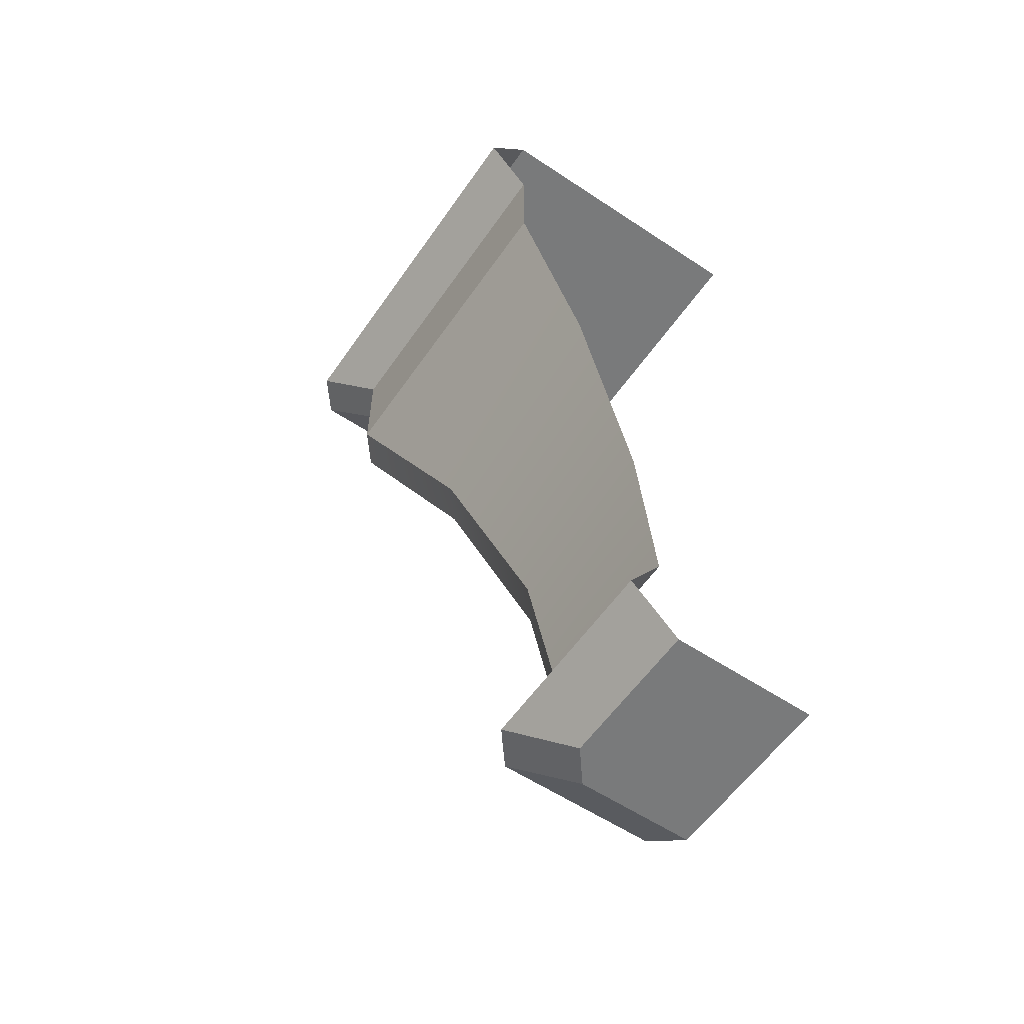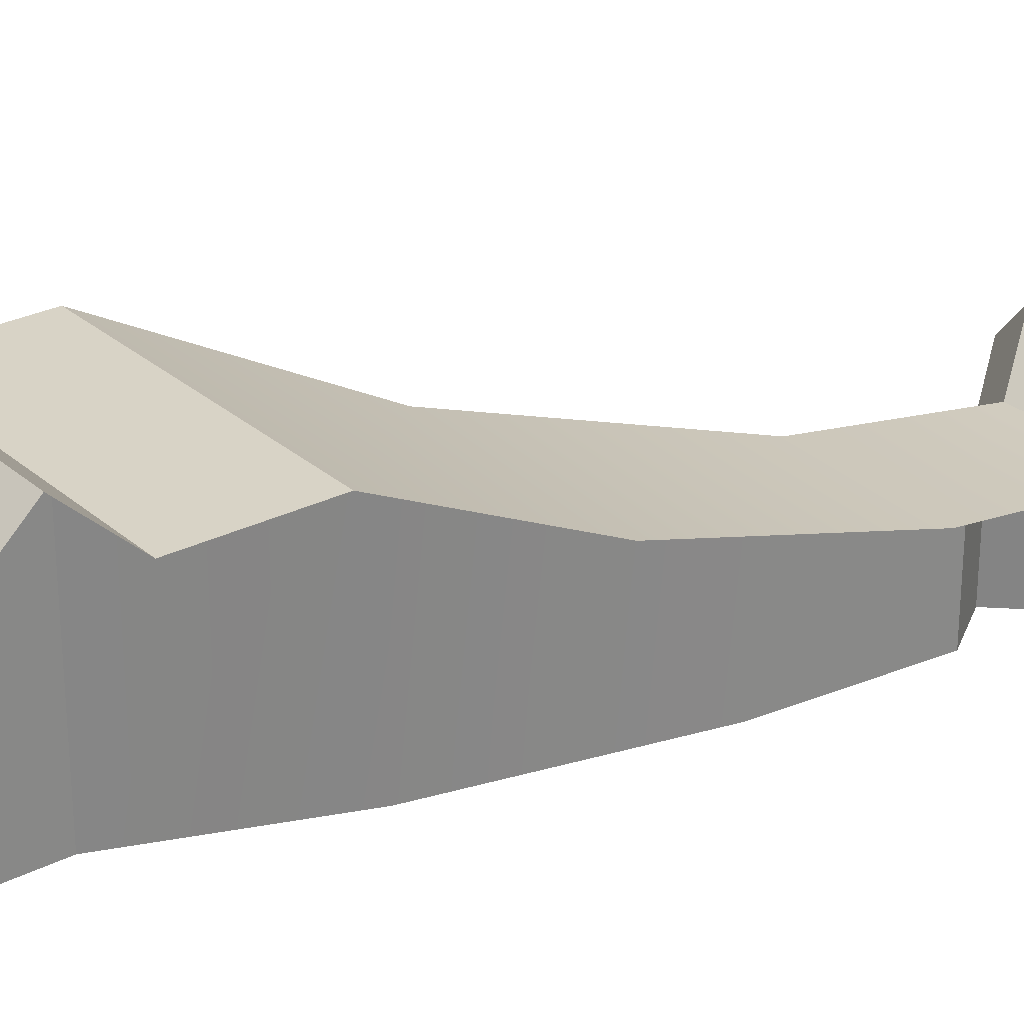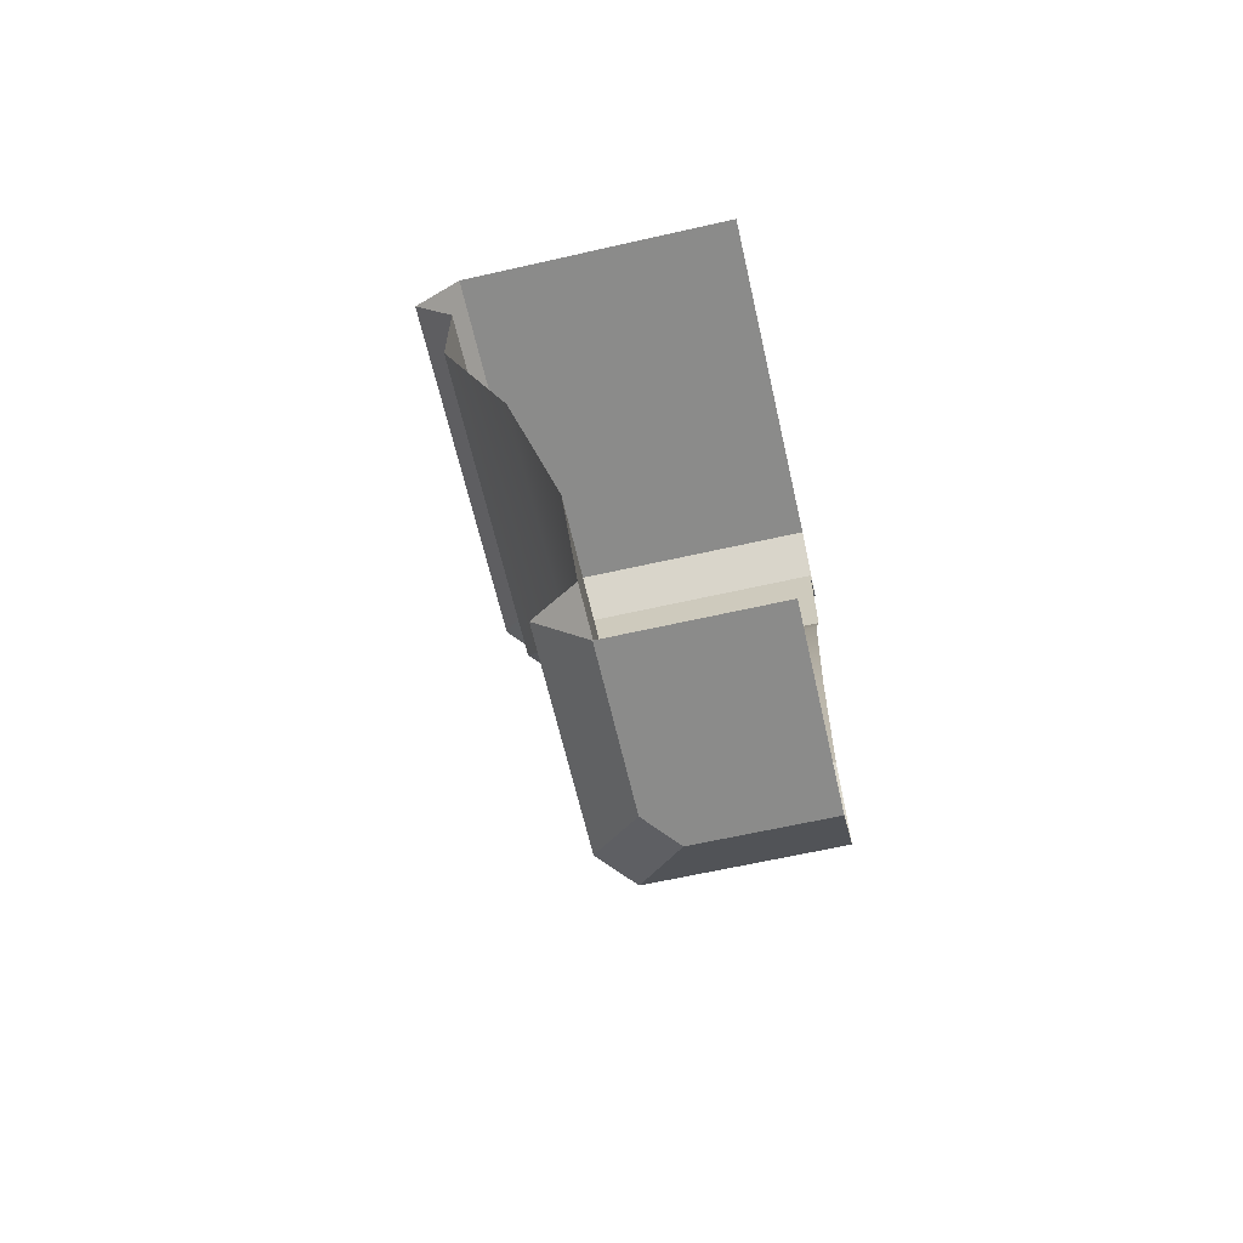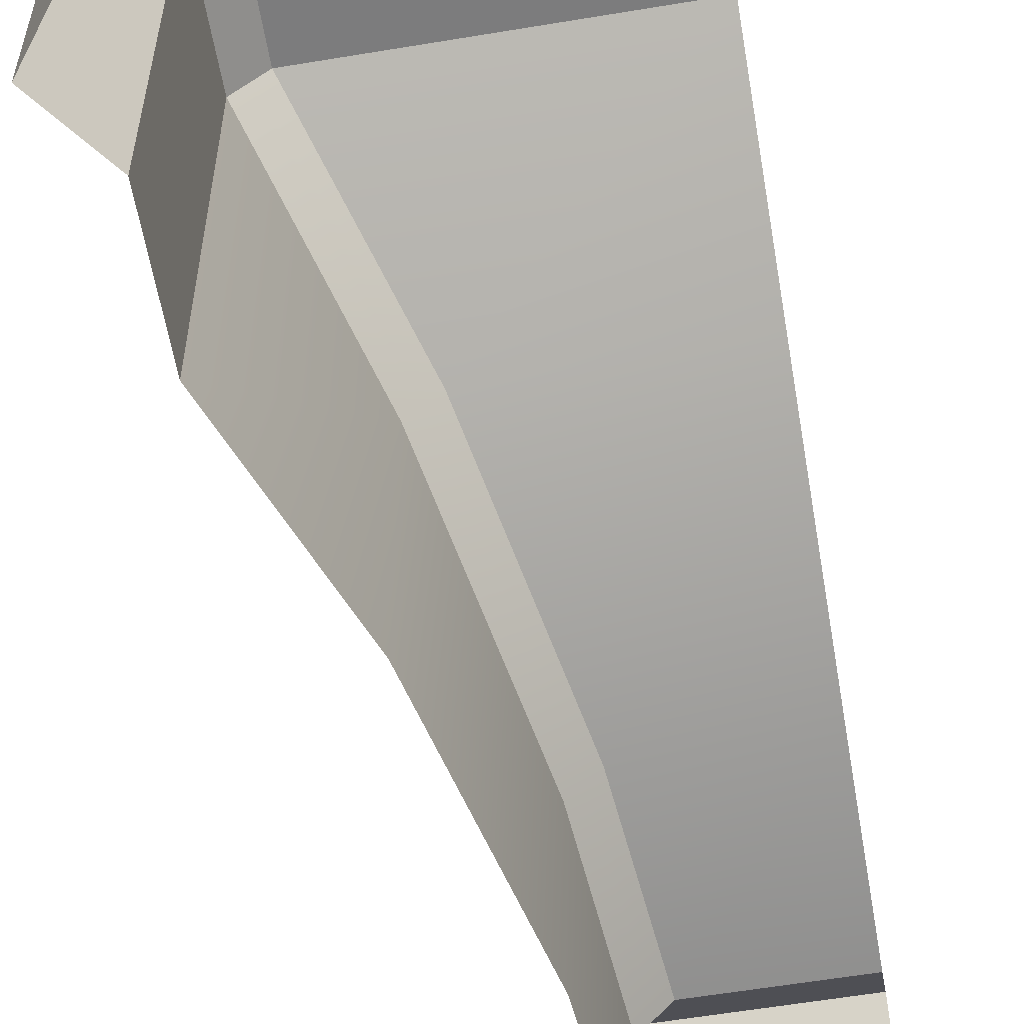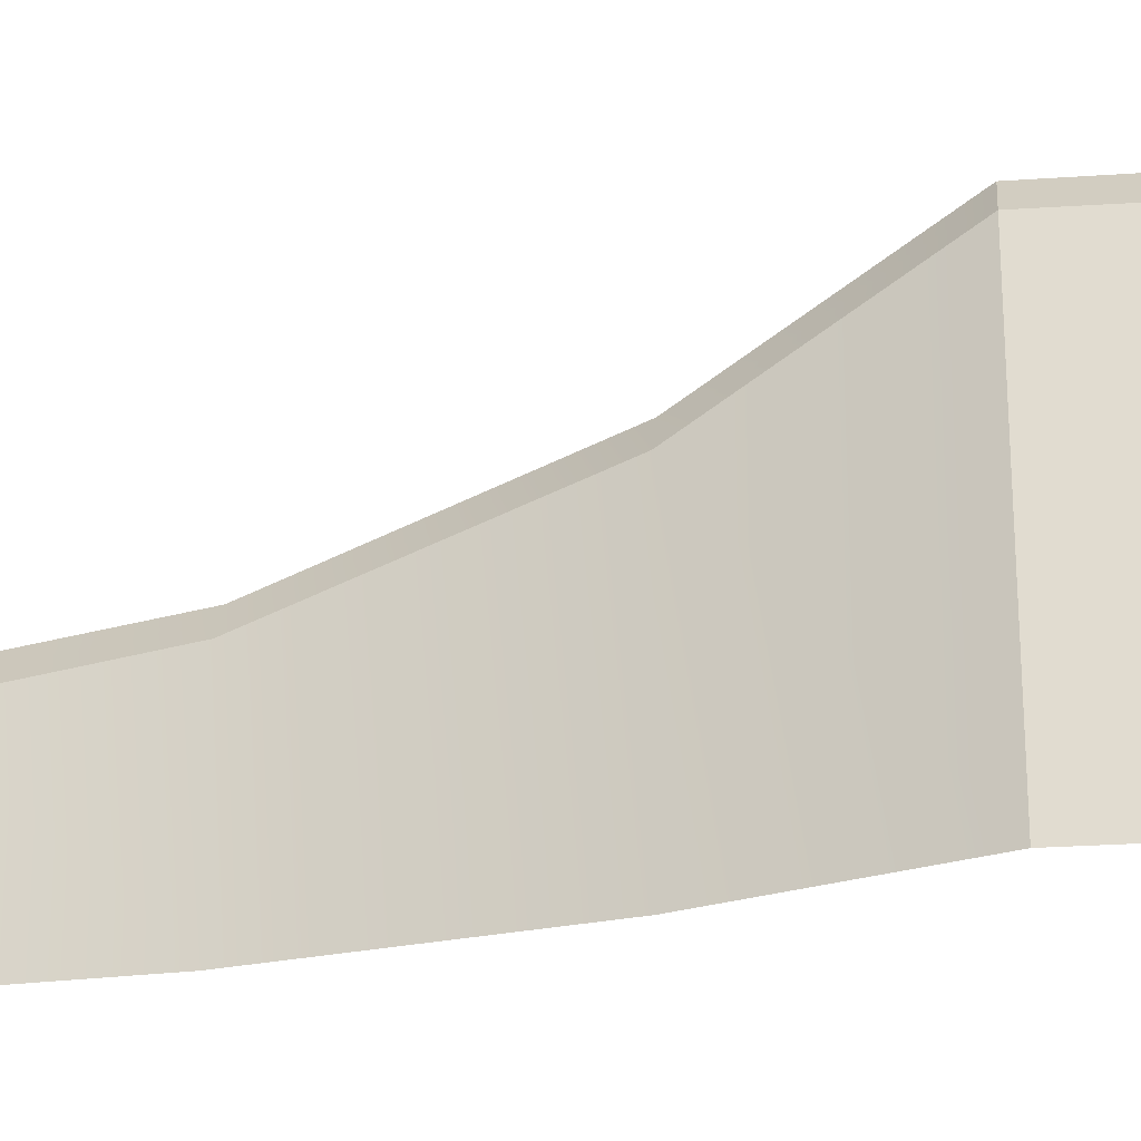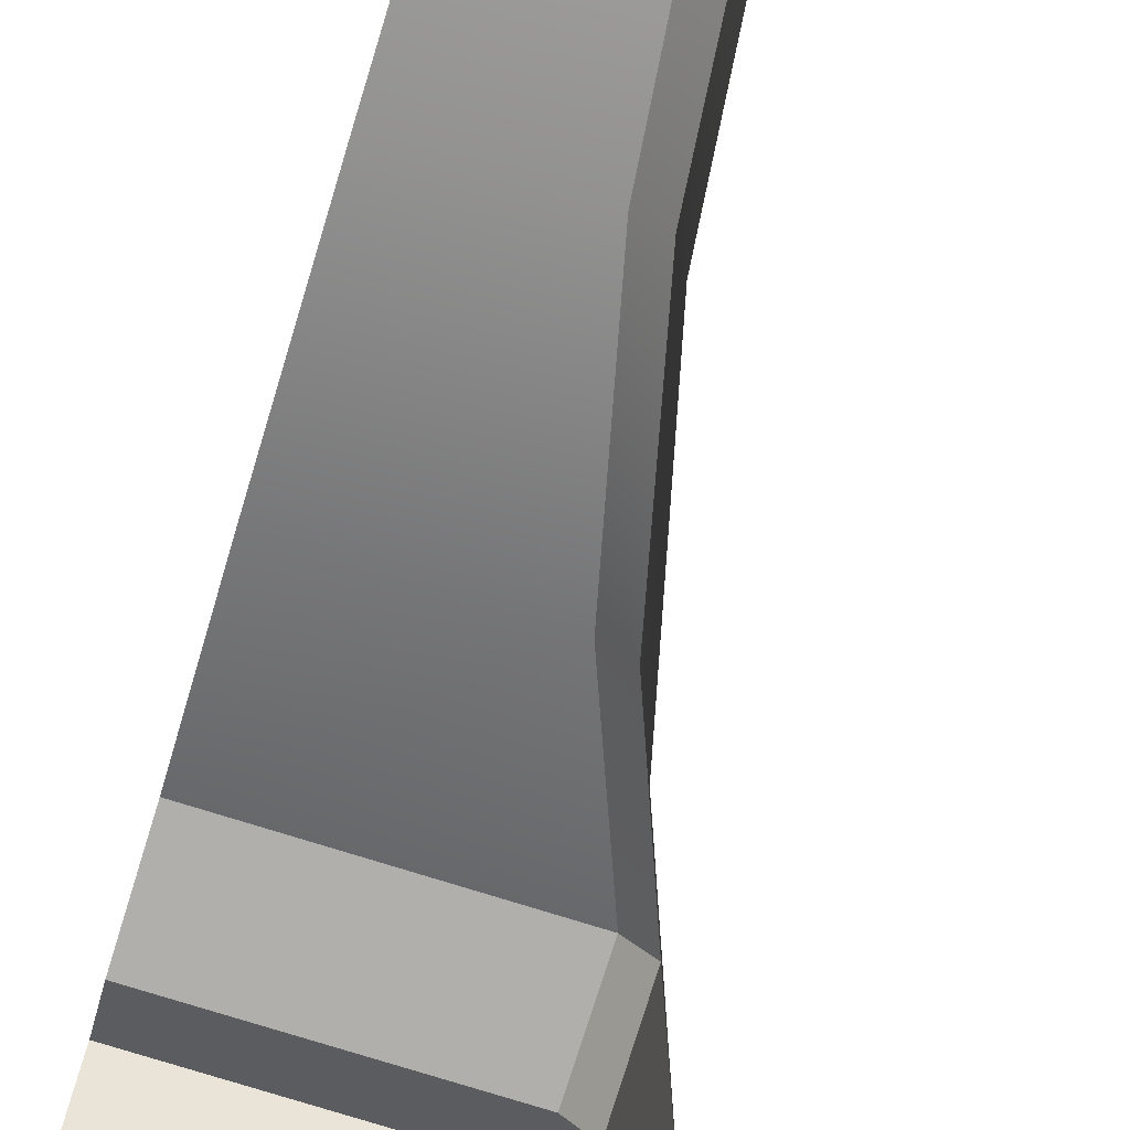
<metadata>
{"format":"obj","ext":"obj","renderer":"f3d","projection":"perspective","resolution":1024,"background":"white","views":[{"elev":-58.0,"azim":145.5,"up":"+Y"},{"elev":27.8,"azim":-127.5,"up":"+Z"},{"elev":-63.7,"azim":-167.1,"up":"+Y"},{"elev":-58.8,"azim":-170.2,"up":"+Z"},{"elev":-24.4,"azim":96.9,"up":"+Z"},{"elev":-78.2,"azim":-17.2,"up":"+Z"}]}
</metadata>
<code>
v -1424 186.5 -639.2
v -1424 193 -645.3
v -1424 193 -638.4
v -1425 182.7 -639.8
v -1423 184.6 -645.3
v -1423 184.6 -637.6
v -1423 184.6 -645.3
v -1424 186.5 -639.2
v -1423 184.6 -637.6
v -1419 213.2 -632.5
v -1417 215.4 -645.3
v -1417 215.4 -630.5
v -1417 215.4 -645.3
v -1419 217.6 -632.5
v -1417 215.4 -630.5
v -1421 202 -635.8
v -1419 208.9 -645.3
v -1419 208.9 -632.4
v -1421 202 -645.3
v -1424 193 -638.4
v -1425 186.5 -638.6
v -1424 186.5 -639.2
v -1419 213.2 -631.8
v -1419 208.9 -632.4
v -1419 213.2 -632.5
v -1417 215.4 -630.5
v -1419 213.2 -631.8
v -1419 213.2 -632.5
v -1417 215.4 -630.5
v -1419 217.6 -631.9
v -1418 215.4 -629.8
v -1419 208.9 -632.4
v -1422 202 -635.2
v -1421 202 -635.8
v -1424 193 -637.8
v -1419 213.2 -632.5
v -1419 208.9 -645.3
v -1419 213.2 -645.3
v -1425 182.7 -645.3
v -1426 182.7 -639.8
v -1430 182.7 -645.3
v -1425 186.5 -638.6
v -1423 184.6 -637.6
v -1424 186.5 -639.2
v -1425 182.7 -639.1
v -1423 184.6 -637.6
v -1423 184.6 -637
v -1419 217.6 -632.5
v -1430 217.6 -645.3
v -1419 217.6 -631.9
v -1425 182.7 -639.1
v -1425 182.7 -639.8
v -1425 186.5 -638
v -1430 193 -637.2
v -1430 186.5 -638
v -1426 182.7 -638.5
v -1430 184.6 -636.3
v -1430 182.7 -638.5
v -1425 186.5 -638
v -1430 184.6 -636.3
v -1424 184.6 -636.3
v -1420 213.2 -631.2
v -1430 215.4 -629.2
v -1430 213.2 -631.2
v -1420 217.6 -631.2
v -1430 215.4 -629.2
v -1418 215.4 -629.2
v -1422 202 -634.6
v -1430 208.9 -631.2
v -1430 202 -634.6
v -1425 193 -637.2
v -1425 186.5 -638
v -1425 193 -637.2
v -1420 208.9 -631.2
v -1419 208.9 -631.8
v -1420 213.2 -631.2
v -1418 215.4 -629.8
v -1418 215.4 -629.2
v -1420 217.6 -631.2
v -1418 215.4 -629.2
v -1422 202 -634.6
v -1419 208.9 -631.8
v -1420 208.9 -631.2
v -1430 208.9 -631.2
v -1420 213.2 -631.2
v -1430 213.2 -631.2
v -1430 182.7 -638.5
v -1426 182.7 -638.5
v -1425 186.5 -638
v -1423 184.6 -637
v -1426 182.7 -638.5
v -1430 217.6 -631.2
v -1424 186.5 -645.3
v -1425 182.7 -645.3
v -1424 186.5 -645.3
v -1419 213.2 -645.3
v -1419 217.6 -645.3
v -1419 217.6 -632.5
v -1419 208.9 -632.4
v -1425 182.7 -639.8
v -1419 217.6 -645.3
v -1424 184.6 -636.3
v -1430 186.5 -638
v -1418 215.4 -629.2
v -1430 217.6 -631.2
v -1420 208.9 -631.2
v -1420 213.2 -631.2
v -1420 208.9 -631.2
v -1424 184.6 -636.3
v -1424 184.6 -636.3
v -1420 217.6 -631.2
f 1 2 3
f 4 5 6
f 7 8 9
f 10 11 12
f 13 14 15
f 16 17 18
f 3 19 16
f 20 21 22
f 23 24 25
f 26 27 28
f 29 30 31
f 32 33 34
f 34 35 20
f 36 37 38
f 39 40 41
f 42 43 44
f 45 46 47
f 48 49 50
f 51 40 52
f 53 54 55
f 56 57 58
f 59 60 61
f 62 63 64
f 65 66 67
f 68 69 70
f 71 70 54
f 72 35 73
f 23 74 75
f 76 77 78
f 31 79 80
f 81 82 83
f 73 33 81
f 84 85 86
f 87 40 88
f 89 90 42
f 47 91 45
f 92 50 49
f 51 88 40
f 1 93 2
f 4 94 5
f 7 95 8
f 10 96 11
f 13 97 14
f 16 19 17
f 3 2 19
f 20 35 21
f 23 75 24
f 26 77 27
f 29 98 30
f 32 82 33
f 34 33 35
f 36 99 37
f 39 52 40
f 42 90 43
f 45 100 46
f 48 101 49
f 53 71 54
f 56 102 57
f 59 103 60
f 62 104 63
f 65 105 66
f 68 106 69
f 71 68 70
f 72 21 35
f 23 107 74
f 76 27 77
f 31 30 79
f 81 33 82
f 73 35 33
f 84 108 85
f 87 41 40
f 89 109 90
f 47 110 91
f 92 111 50

</code>
